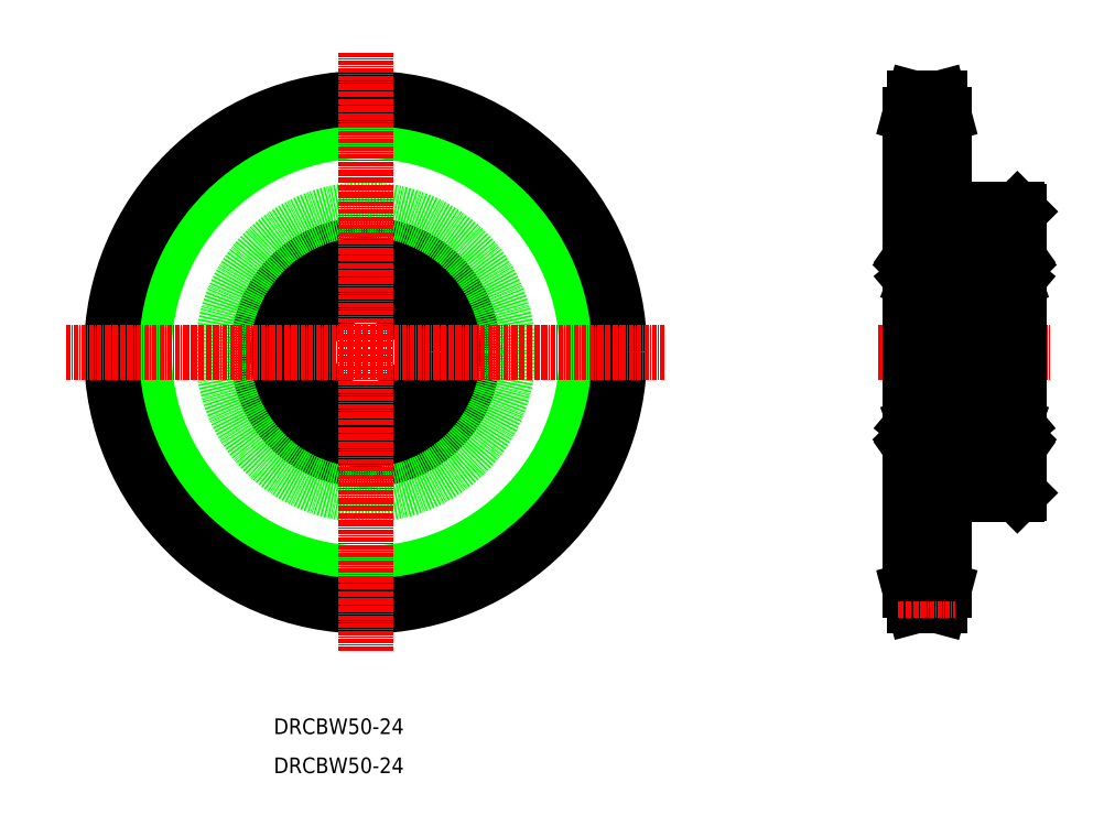
<metadata>
{"format":"dxf","ext":"dxf","renderer":"ezdxf+matplotlib","layout":"modelspace","background":"white","min_lineweight":24,"dpi":150}
</metadata>
<code>
0
SECTION
2
ENTITIES
0
LINE
8
CENTER
10
199.8
20
107.7
30
0
11
243.8
21
107.7
31
0
0
LINE
8
0
10
220.8
20
83.72
30
0
11
222.8
21
83.72
31
0
0
LINE
8
0
10
220.8
20
131.7
30
0
11
222.8
21
131.7
31
0
0
LINE
8
0
10
208.8
20
80.22
30
0
11
219.8
21
80.22
31
0
0
ARC
8
0
10
219.7
20
83
30
0
40
0.53
50
185.1
51
324.9
0
LINE
8
0
10
219.1
20
82.95
30
0
11
219.1
21
83.84
31
0
0
LINE
8
0
10
219.1
20
84.37
30
0
11
220.2
21
85.47
31
0
0
LINE
8
0
10
219.4
20
89.44
30
0
11
219.1
21
88.56
31
0
0
LINE
8
0
10
208.8
20
122.7
30
0
11
219.8
21
122.7
31
0
0
LINE
8
0
10
208.8
20
135.2
30
0
11
219.8
21
135.2
31
0
0
LINE
8
0
10
208.8
20
92.72
30
0
11
219.8
21
92.72
31
0
0
LINE
8
0
10
219.1
20
132.5
30
0
11
219.1
21
131.6
31
0
0
LINE
8
0
10
219.4
20
126
30
0
11
219.1
21
126.9
31
0
0
LINE
8
0
10
219.1
20
131.1
30
0
11
220.2
21
130
31
0
0
ARC
8
0
10
219.7
20
132.4
30
0
40
0.53
50
35.06
51
174.9
0
LINE
8
0
10
207.8
20
134.2
30
0
11
207.8
21
81.22
31
0
0
CIRCLE
8
0
10
214.3
20
86.22
30
0
40
3.572
0
LINE
8
0
10
209.3
20
84.25
30
0
11
208.2
21
85.35
31
0
0
LINE
8
0
10
209.6
20
84.37
30
0
11
208.5
21
85.47
31
0
0
LINE
8
0
10
211.9
20
80.22
30
0
11
211.9
21
80.22
31
0
0
LINE
8
0
10
209.8
20
84.02
30
0
11
211.5
21
84.02
31
0
0
ARC
8
0
10
209
20
83
30
0
40
0.53
50
215.1
51
354.9
0
ARC
8
0
10
209
20
83
30
0
40
0.23
50
215.1
51
357.9
0
ARC
8
0
10
208
20
82.82
30
0
40
0.2
50
90
51
180
0
LINE
8
0
10
208.3
20
83.02
30
0
11
208.6
21
82.69
31
0
0
LINE
8
0
10
208.6
20
83.2
30
0
11
208.8
21
82.87
31
0
0
ARC
8
0
10
208.6
20
83.2
30
0
40
0.3
50
125
51
215.1
0
LINE
8
0
10
208.6
20
83.61
30
0
11
208.4
21
83.44
31
0
0
LINE
8
0
10
208
20
83.02
30
0
11
208.3
21
83.02
31
0
0
LINE
8
0
10
208.8
20
83.37
30
0
11
208.6
21
83.2
31
0
0
LINE
8
0
10
208.6
20
83.61
30
0
11
208.8
21
83.37
31
0
0
LINE
8
0
10
209.2
20
82.99
30
0
11
209.3
21
84.25
31
0
0
LINE
8
0
10
209.6
20
83.5
30
0
11
209.6
21
84.37
31
0
0
ARC
8
0
10
209.8
20
83.82
30
0
40
0.2
50
90
51
174.9
0
LINE
8
0
10
209.5
20
82.95
30
0
11
209.6
21
83.84
31
0
0
LINE
8
0
10
214.3
20
80.22
30
0
11
214.3
21
80.22
31
0
0
LINE
8
0
10
218.9
20
84.02
30
0
11
217.1
21
84.02
31
0
0
LINE
8
0
10
219.1
20
83.5
30
0
11
219.1
21
84.37
31
0
0
ARC
8
0
10
218.9
20
83.82
30
0
40
0.2
50
5.065
51
90
0
LINE
8
0
10
209.3
20
89.44
30
0
11
209.6
21
88.56
31
0
0
ARC
8
0
10
208.5
20
88.52
30
0
40
0.3
50
90
51
180
0
LINE
8
0
10
209.8
20
88.42
30
0
11
211.5
21
88.42
31
0
0
LINE
8
0
10
208.2
20
85.35
30
0
11
208.2
21
88.52
31
0
0
LINE
8
0
10
208.5
20
85.47
30
0
11
208.5
21
88.52
31
0
0
LINE
8
0
10
208.5
20
88.82
30
0
11
209
21
88.82
31
0
0
LINE
8
0
10
209
20
88.52
30
0
11
208.5
21
88.52
31
0
0
ARC
8
0
10
209.8
20
88.62
30
0
40
0.2
50
200
51
270
0
LINE
8
0
10
209
20
88.82
30
0
11
209
21
88.52
31
0
0
LINE
8
0
10
208.9
20
89.57
30
0
11
209.1
21
89.57
31
0
0
ARC
8
0
10
208
20
89.32
30
0
40
0.2
50
180
51
270
0
ARC
8
0
10
208.9
20
89.37
30
0
40
0.2
50
90
51
140
0
LINE
8
0
10
208.4
20
89.12
30
0
11
208.7
21
89.5
31
0
0
LINE
8
0
10
208
20
89.12
30
0
11
208.4
21
89.12
31
0
0
ARC
8
0
10
209.1
20
89.37
30
0
40
0.2
50
20.03
51
90
0
LINE
8
0
10
218.9
20
88.42
30
0
11
217.1
21
88.42
31
0
0
ARC
8
0
10
218.9
20
88.62
30
0
40
0.2
50
270
51
340
0
CIRCLE
8
0
10
214.3
20
129.2
30
0
40
3.572
0
LINE
8
0
10
208.5
20
130
30
0
11
208.5
21
126.9
31
0
0
LINE
8
0
10
208.2
20
130.1
30
0
11
208.2
21
126.9
31
0
0
LINE
8
0
10
209.8
20
127
30
0
11
211.5
21
127
31
0
0
LINE
8
0
10
209
20
126.9
30
0
11
208.5
21
126.9
31
0
0
LINE
8
0
10
208.5
20
126.6
30
0
11
209
21
126.6
31
0
0
LINE
8
0
10
208.9
20
125.9
30
0
11
209.1
21
125.9
31
0
0
LINE
8
0
10
208
20
126.3
30
0
11
208.4
21
126.3
31
0
0
ARC
8
0
10
208.5
20
126.9
30
0
40
0.3
50
180
51
270
0
LINE
8
0
10
208.4
20
126.3
30
0
11
208.7
21
125.9
31
0
0
ARC
8
0
10
208.9
20
126.1
30
0
40
0.2
50
220
51
270
0
ARC
8
0
10
208
20
126.1
30
0
40
0.2
50
90
51
180
0
LINE
8
0
10
209
20
126.6
30
0
11
209
21
126.9
31
0
0
ARC
8
0
10
209.1
20
126.1
30
0
40
0.2
50
270
51
340
0
LINE
8
0
10
209.3
20
126
30
0
11
209.6
21
126.9
31
0
0
ARC
8
0
10
209.8
20
126.8
30
0
40
0.2
50
90
51
160
0
LINE
8
0
10
209.8
20
131.4
30
0
11
211.5
21
131.4
31
0
0
LINE
8
0
10
209.5
20
132.5
30
0
11
209.6
21
131.6
31
0
0
LINE
8
0
10
209.2
20
132.5
30
0
11
209.3
21
131.2
31
0
0
LINE
8
0
10
208.6
20
131.8
30
0
11
208.8
21
132.1
31
0
0
LINE
8
0
10
208.6
20
131.8
30
0
11
208.4
21
132
31
0
0
LINE
8
0
10
209.6
20
131.9
30
0
11
209.6
21
131.1
31
0
0
LINE
8
0
10
209.6
20
131.1
30
0
11
208.5
21
130
31
0
0
LINE
8
0
10
209.3
20
131.2
30
0
11
208.2
21
130.1
31
0
0
ARC
8
0
10
209.8
20
131.6
30
0
40
0.2
50
185.1
51
270
0
ARC
8
0
10
209
20
132.4
30
0
40
0.23
50
2.131
51
144.9
0
ARC
8
0
10
209
20
132.4
30
0
40
0.53
50
5.065
51
144.9
0
ARC
8
0
10
208.6
20
132.3
30
0
40
0.3
50
144.9
51
235
0
LINE
8
0
10
208.6
20
132.3
30
0
11
208.8
21
132.6
31
0
0
LINE
8
0
10
208.8
20
132.1
30
0
11
208.6
21
132.3
31
0
0
LINE
8
0
10
208
20
132.4
30
0
11
208.3
21
132.4
31
0
0
LINE
8
0
10
208.3
20
132.4
30
0
11
208.6
21
132.8
31
0
0
ARC
8
0
10
208
20
132.6
30
0
40
0.2
50
180
51
270
0
LINE
8
0
10
218.9
20
127
30
0
11
217.1
21
127
31
0
0
ARC
8
0
10
218.9
20
126.8
30
0
40
0.2
50
20.03
51
90
0
LINE
8
0
10
219.1
20
131.9
30
0
11
219.1
21
131.1
31
0
0
LINE
8
0
10
218.9
20
131.4
30
0
11
217.1
21
131.4
31
0
0
ARC
8
0
10
218.9
20
131.6
30
0
40
0.2
50
270
51
354.9
0
LINE
8
0
10
220.8
20
134.2
30
0
11
220.8
21
81.22
31
0
0
LINE
8
0
10
219.4
20
84.25
30
0
11
220.5
21
85.35
31
0
0
LINE
8
0
10
220.6
20
83.02
30
0
11
220.3
21
83.02
31
0
0
LINE
8
0
10
219.4
20
82.99
30
0
11
219.4
21
84.25
31
0
0
LINE
8
0
10
220
20
83.61
30
0
11
219.8
21
83.37
31
0
0
LINE
8
0
10
219.8
20
83.37
30
0
11
220.1
21
83.2
31
0
0
LINE
8
0
10
220
20
83.61
30
0
11
220.3
21
83.44
31
0
0
ARC
8
0
10
220.1
20
83.2
30
0
40
0.3
50
324.9
51
55.04
0
LINE
8
0
10
220.1
20
83.2
30
0
11
219.8
21
82.87
31
0
0
ARC
8
0
10
219.7
20
83
30
0
40
0.23
50
182.1
51
324.9
0
LINE
8
0
10
220.3
20
83.02
30
0
11
220.1
21
82.69
31
0
0
ARC
8
0
10
220.6
20
82.82
30
0
40
0.2
50
0
51
90
0
ARC
8
0
10
220.2
20
88.52
30
0
40
0.3
50
0
51
90
0
LINE
8
0
10
220.2
20
85.47
30
0
11
220.2
21
88.52
31
0
0
LINE
8
0
10
220.5
20
85.35
30
0
11
220.5
21
88.52
31
0
0
LINE
8
0
10
219.7
20
88.52
30
0
11
220.2
21
88.52
31
0
0
LINE
8
0
10
219.7
20
88.82
30
0
11
219.7
21
88.52
31
0
0
LINE
8
0
10
220.2
20
88.82
30
0
11
219.7
21
88.82
31
0
0
LINE
8
0
10
220.6
20
89.12
30
0
11
220.2
21
89.12
31
0
0
LINE
8
0
10
220.2
20
89.12
30
0
11
219.9
21
89.5
31
0
0
ARC
8
0
10
219.8
20
89.37
30
0
40
0.2
50
40
51
90
0
LINE
8
0
10
219.8
20
89.57
30
0
11
219.6
21
89.57
31
0
0
ARC
8
0
10
219.6
20
89.37
30
0
40
0.2
50
90
51
160
0
ARC
8
0
10
220.6
20
89.32
30
0
40
0.2
50
270
51
0
0
LINE
8
0
10
220.5
20
130.1
30
0
11
220.5
21
126.9
31
0
0
LINE
8
0
10
220.2
20
130
30
0
11
220.2
21
126.9
31
0
0
LINE
8
0
10
220.6
20
126.3
30
0
11
220.2
21
126.3
31
0
0
ARC
8
0
10
219.6
20
126.1
30
0
40
0.2
50
200
51
270
0
LINE
8
0
10
219.8
20
125.9
30
0
11
219.6
21
125.9
31
0
0
ARC
8
0
10
219.8
20
126.1
30
0
40
0.2
50
270
51
320
0
LINE
8
0
10
220.2
20
126.3
30
0
11
219.9
21
125.9
31
0
0
ARC
8
0
10
220.2
20
126.9
30
0
40
0.3
50
270
51
0
0
LINE
8
0
10
220.2
20
126.6
30
0
11
219.7
21
126.6
31
0
0
LINE
8
0
10
219.7
20
126.6
30
0
11
219.7
21
126.9
31
0
0
LINE
8
0
10
219.7
20
126.9
30
0
11
220.2
21
126.9
31
0
0
ARC
8
0
10
220.6
20
126.1
30
0
40
0.2
50
0
51
90
0
LINE
8
0
10
219.4
20
132.5
30
0
11
219.4
21
131.2
31
0
0
LINE
8
0
10
220
20
131.8
30
0
11
220.3
21
132
31
0
0
LINE
8
0
10
220
20
131.8
30
0
11
219.8
21
132.1
31
0
0
LINE
8
0
10
219.4
20
131.2
30
0
11
220.5
21
130.1
31
0
0
LINE
8
0
10
220.6
20
132.4
30
0
11
220.3
21
132.4
31
0
0
LINE
8
0
10
220.1
20
132.3
30
0
11
219.8
21
132.6
31
0
0
ARC
8
0
10
220.1
20
132.3
30
0
40
0.3
50
305
51
35.06
0
LINE
8
0
10
219.8
20
132.1
30
0
11
220.1
21
132.3
31
0
0
LINE
8
0
10
220.3
20
132.4
30
0
11
220.1
21
132.8
31
0
0
ARC
8
0
10
219.7
20
132.4
30
0
40
0.23
50
35.06
51
177.9
0
ARC
8
0
10
220.6
20
132.6
30
0
40
0.2
50
270
51
0
0
ARC
8
0
10
208.8
20
134.2
30
0
40
1
50
90
51
180
0
ARC
8
0
10
219.8
20
134.2
30
0
40
1
50
0
51
90
0
ARC
8
0
10
208.8
20
123.7
30
0
40
1
50
180
51
270
0
ARC
8
0
10
219.8
20
123.7
30
0
40
1
50
270
51
0
0
ARC
8
0
10
208.8
20
81.22
30
0
40
1
50
180
51
270
0
ARC
8
0
10
219.8
20
81.22
30
0
40
1
50
270
51
0
0
ARC
8
0
10
219.8
20
91.72
30
0
40
1
50
0
51
90
0
ARC
8
0
10
208.8
20
91.72
30
0
40
1
50
90
51
180
0
LINE
8
0
10
223.8
20
80.22
30
0
11
234.8
21
80.22
31
0
0
ARC
8
0
10
234.7
20
83
30
0
40
0.53
50
185.1
51
324.9
0
LINE
8
0
10
234.1
20
82.95
30
0
11
234.1
21
83.84
31
0
0
LINE
8
0
10
234.1
20
84.37
30
0
11
235.2
21
85.47
31
0
0
LINE
8
0
10
234.4
20
89.44
30
0
11
234.1
21
88.56
31
0
0
LINE
8
0
10
223.8
20
122.7
30
0
11
234.8
21
122.7
31
0
0
LINE
8
0
10
223.8
20
135.2
30
0
11
234.8
21
135.2
31
0
0
LINE
8
0
10
223.8
20
92.72
30
0
11
234.8
21
92.72
31
0
0
LINE
8
0
10
234.1
20
132.5
30
0
11
234.1
21
131.6
31
0
0
LINE
8
0
10
234.4
20
126
30
0
11
234.1
21
126.9
31
0
0
LINE
8
0
10
234.1
20
131.1
30
0
11
235.2
21
130
31
0
0
ARC
8
0
10
234.7
20
132.4
30
0
40
0.53
50
35.06
51
174.9
0
LINE
8
0
10
222.8
20
134.2
30
0
11
222.8
21
81.22
31
0
0
CIRCLE
8
0
10
229.3
20
86.22
30
0
40
3.572
0
LINE
8
0
10
224.3
20
84.25
30
0
11
223.2
21
85.35
31
0
0
LINE
8
0
10
224.6
20
84.37
30
0
11
223.5
21
85.47
31
0
0
LINE
8
0
10
226.9
20
80.22
30
0
11
226.9
21
80.22
31
0
0
LINE
8
0
10
224.8
20
84.02
30
0
11
226.5
21
84.02
31
0
0
ARC
8
0
10
224
20
83
30
0
40
0.53
50
215.1
51
354.9
0
ARC
8
0
10
224
20
83
30
0
40
0.23
50
215.1
51
357.9
0
ARC
8
0
10
223
20
82.82
30
0
40
0.2
50
90
51
180
0
LINE
8
0
10
223.3
20
83.02
30
0
11
223.6
21
82.69
31
0
0
LINE
8
0
10
223.6
20
83.2
30
0
11
223.8
21
82.87
31
0
0
ARC
8
0
10
223.6
20
83.2
30
0
40
0.3
50
125
51
215.1
0
LINE
8
0
10
223.6
20
83.61
30
0
11
223.4
21
83.44
31
0
0
LINE
8
0
10
223
20
83.02
30
0
11
223.3
21
83.02
31
0
0
LINE
8
0
10
223.8
20
83.37
30
0
11
223.6
21
83.2
31
0
0
LINE
8
0
10
223.6
20
83.61
30
0
11
223.8
21
83.37
31
0
0
LINE
8
0
10
224.2
20
82.99
30
0
11
224.3
21
84.25
31
0
0
LINE
8
0
10
224.6
20
83.5
30
0
11
224.6
21
84.37
31
0
0
ARC
8
0
10
224.8
20
83.82
30
0
40
0.2
50
90
51
174.9
0
LINE
8
0
10
224.5
20
82.95
30
0
11
224.6
21
83.84
31
0
0
LINE
8
0
10
229.3
20
80.22
30
0
11
229.3
21
80.22
31
0
0
LINE
8
0
10
233.9
20
84.02
30
0
11
232.1
21
84.02
31
0
0
LINE
8
0
10
234.1
20
83.5
30
0
11
234.1
21
84.37
31
0
0
ARC
8
0
10
233.9
20
83.82
30
0
40
0.2
50
5.065
51
90
0
LINE
8
0
10
224.3
20
89.44
30
0
11
224.6
21
88.56
31
0
0
ARC
8
0
10
223.5
20
88.52
30
0
40
0.3
50
90
51
180
0
LINE
8
0
10
224.8
20
88.42
30
0
11
226.5
21
88.42
31
0
0
LINE
8
0
10
223.2
20
85.35
30
0
11
223.2
21
88.52
31
0
0
LINE
8
0
10
223.5
20
85.47
30
0
11
223.5
21
88.52
31
0
0
LINE
8
0
10
223.5
20
88.82
30
0
11
224
21
88.82
31
0
0
LINE
8
0
10
224
20
88.52
30
0
11
223.5
21
88.52
31
0
0
ARC
8
0
10
224.8
20
88.62
30
0
40
0.2
50
200
51
270
0
LINE
8
0
10
224
20
88.82
30
0
11
224
21
88.52
31
0
0
LINE
8
0
10
223.9
20
89.57
30
0
11
224.1
21
89.57
31
0
0
ARC
8
0
10
223
20
89.32
30
0
40
0.2
50
180
51
270
0
ARC
8
0
10
223.9
20
89.37
30
0
40
0.2
50
90
51
140
0
LINE
8
0
10
223.4
20
89.12
30
0
11
223.7
21
89.5
31
0
0
LINE
8
0
10
223
20
89.12
30
0
11
223.4
21
89.12
31
0
0
ARC
8
0
10
224.1
20
89.37
30
0
40
0.2
50
20.03
51
90
0
LINE
8
0
10
233.9
20
88.42
30
0
11
232.1
21
88.42
31
0
0
ARC
8
0
10
233.9
20
88.62
30
0
40
0.2
50
270
51
340
0
CIRCLE
8
0
10
229.3
20
129.2
30
0
40
3.572
0
LINE
8
0
10
223.5
20
130
30
0
11
223.5
21
126.9
31
0
0
LINE
8
0
10
223.2
20
130.1
30
0
11
223.2
21
126.9
31
0
0
LINE
8
0
10
224.8
20
127
30
0
11
226.5
21
127
31
0
0
LINE
8
0
10
224
20
126.9
30
0
11
223.5
21
126.9
31
0
0
LINE
8
0
10
223.5
20
126.6
30
0
11
224
21
126.6
31
0
0
LINE
8
0
10
223.9
20
125.9
30
0
11
224.1
21
125.9
31
0
0
LINE
8
0
10
223
20
126.3
30
0
11
223.4
21
126.3
31
0
0
ARC
8
0
10
223.5
20
126.9
30
0
40
0.3
50
180
51
270
0
LINE
8
0
10
223.4
20
126.3
30
0
11
223.7
21
125.9
31
0
0
ARC
8
0
10
223.9
20
126.1
30
0
40
0.2
50
220
51
270
0
ARC
8
0
10
223
20
126.1
30
0
40
0.2
50
90
51
180
0
LINE
8
0
10
224
20
126.6
30
0
11
224
21
126.9
31
0
0
ARC
8
0
10
224.1
20
126.1
30
0
40
0.2
50
270
51
340
0
LINE
8
0
10
224.3
20
126
30
0
11
224.6
21
126.9
31
0
0
ARC
8
0
10
224.8
20
126.8
30
0
40
0.2
50
90
51
160
0
LINE
8
0
10
224.8
20
131.4
30
0
11
226.5
21
131.4
31
0
0
LINE
8
0
10
224.5
20
132.5
30
0
11
224.6
21
131.6
31
0
0
LINE
8
0
10
224.2
20
132.5
30
0
11
224.3
21
131.2
31
0
0
LINE
8
0
10
223.6
20
131.8
30
0
11
223.8
21
132.1
31
0
0
LINE
8
0
10
223.6
20
131.8
30
0
11
223.4
21
132
31
0
0
LINE
8
0
10
224.6
20
131.9
30
0
11
224.6
21
131.1
31
0
0
LINE
8
0
10
224.6
20
131.1
30
0
11
223.5
21
130
31
0
0
LINE
8
0
10
224.3
20
131.2
30
0
11
223.2
21
130.1
31
0
0
ARC
8
0
10
224.8
20
131.6
30
0
40
0.2
50
185.1
51
270
0
ARC
8
0
10
224
20
132.4
30
0
40
0.23
50
2.131
51
144.9
0
ARC
8
0
10
224
20
132.4
30
0
40
0.53
50
5.065
51
144.9
0
ARC
8
0
10
223.6
20
132.3
30
0
40
0.3
50
144.9
51
235
0
LINE
8
0
10
223.6
20
132.3
30
0
11
223.8
21
132.6
31
0
0
LINE
8
0
10
223.8
20
132.1
30
0
11
223.6
21
132.3
31
0
0
LINE
8
0
10
223
20
132.4
30
0
11
223.3
21
132.4
31
0
0
LINE
8
0
10
223.3
20
132.4
30
0
11
223.6
21
132.8
31
0
0
ARC
8
0
10
223
20
132.6
30
0
40
0.2
50
180
51
270
0
LINE
8
0
10
233.9
20
127
30
0
11
232.1
21
127
31
0
0
ARC
8
0
10
233.9
20
126.8
30
0
40
0.2
50
20.03
51
90
0
LINE
8
0
10
234.1
20
131.9
30
0
11
234.1
21
131.1
31
0
0
LINE
8
0
10
233.9
20
131.4
30
0
11
232.1
21
131.4
31
0
0
ARC
8
0
10
233.9
20
131.6
30
0
40
0.2
50
270
51
354.9
0
LINE
8
0
10
235.8
20
134.2
30
0
11
235.8
21
81.22
31
0
0
LINE
8
0
10
234.4
20
84.25
30
0
11
235.5
21
85.35
31
0
0
LINE
8
0
10
235.6
20
83.02
30
0
11
235.3
21
83.02
31
0
0
LINE
8
0
10
234.4
20
82.99
30
0
11
234.4
21
84.25
31
0
0
LINE
8
0
10
235
20
83.61
30
0
11
234.8
21
83.37
31
0
0
LINE
8
0
10
234.8
20
83.37
30
0
11
235.1
21
83.2
31
0
0
LINE
8
0
10
235
20
83.61
30
0
11
235.3
21
83.44
31
0
0
ARC
8
0
10
235.1
20
83.2
30
0
40
0.3
50
324.9
51
55.04
0
LINE
8
0
10
235.1
20
83.2
30
0
11
234.8
21
82.87
31
0
0
ARC
8
0
10
234.7
20
83
30
0
40
0.23
50
182.1
51
324.9
0
LINE
8
0
10
235.3
20
83.02
30
0
11
235.1
21
82.69
31
0
0
ARC
8
0
10
235.6
20
82.82
30
0
40
0.2
50
0
51
90
0
ARC
8
0
10
235.2
20
88.52
30
0
40
0.3
50
0
51
90
0
LINE
8
0
10
235.2
20
85.47
30
0
11
235.2
21
88.52
31
0
0
LINE
8
0
10
235.5
20
85.35
30
0
11
235.5
21
88.52
31
0
0
LINE
8
0
10
234.7
20
88.52
30
0
11
235.2
21
88.52
31
0
0
LINE
8
0
10
234.7
20
88.82
30
0
11
234.7
21
88.52
31
0
0
LINE
8
0
10
235.2
20
88.82
30
0
11
234.7
21
88.82
31
0
0
LINE
8
0
10
235.6
20
89.12
30
0
11
235.2
21
89.12
31
0
0
LINE
8
0
10
235.2
20
89.12
30
0
11
234.9
21
89.5
31
0
0
ARC
8
0
10
234.8
20
89.37
30
0
40
0.2
50
40
51
90
0
LINE
8
0
10
234.8
20
89.57
30
0
11
234.6
21
89.57
31
0
0
ARC
8
0
10
234.6
20
89.37
30
0
40
0.2
50
90
51
160
0
ARC
8
0
10
235.6
20
89.32
30
0
40
0.2
50
270
51
0
0
LINE
8
0
10
235.5
20
130.1
30
0
11
235.5
21
126.9
31
0
0
LINE
8
0
10
235.2
20
130
30
0
11
235.2
21
126.9
31
0
0
LINE
8
0
10
235.6
20
126.3
30
0
11
235.2
21
126.3
31
0
0
ARC
8
0
10
234.6
20
126.1
30
0
40
0.2
50
200
51
270
0
LINE
8
0
10
234.8
20
125.9
30
0
11
234.6
21
125.9
31
0
0
ARC
8
0
10
234.8
20
126.1
30
0
40
0.2
50
270
51
320
0
LINE
8
0
10
235.2
20
126.3
30
0
11
234.9
21
125.9
31
0
0
ARC
8
0
10
235.2
20
126.9
30
0
40
0.3
50
270
51
0
0
LINE
8
0
10
235.2
20
126.6
30
0
11
234.7
21
126.6
31
0
0
LINE
8
0
10
234.7
20
126.6
30
0
11
234.7
21
126.9
31
0
0
LINE
8
0
10
234.7
20
126.9
30
0
11
235.2
21
126.9
31
0
0
ARC
8
0
10
235.6
20
126.1
30
0
40
0.2
50
0
51
90
0
LINE
8
0
10
234.4
20
132.5
30
0
11
234.4
21
131.2
31
0
0
LINE
8
0
10
235
20
131.8
30
0
11
235.3
21
132
31
0
0
LINE
8
0
10
235
20
131.8
30
0
11
234.8
21
132.1
31
0
0
LINE
8
0
10
234.4
20
131.2
30
0
11
235.5
21
130.1
31
0
0
LINE
8
0
10
235.6
20
132.4
30
0
11
235.3
21
132.4
31
0
0
LINE
8
0
10
235.1
20
132.3
30
0
11
234.8
21
132.6
31
0
0
ARC
8
0
10
235.1
20
132.3
30
0
40
0.3
50
305
51
35.06
0
LINE
8
0
10
234.8
20
132.1
30
0
11
235.1
21
132.3
31
0
0
LINE
8
0
10
235.3
20
132.4
30
0
11
235.1
21
132.8
31
0
0
ARC
8
0
10
234.7
20
132.4
30
0
40
0.23
50
35.06
51
177.9
0
ARC
8
0
10
235.6
20
132.6
30
0
40
0.2
50
270
51
0
0
ARC
8
0
10
223.8
20
134.2
30
0
40
1
50
90
51
180
0
ARC
8
0
10
234.8
20
134.2
30
0
40
1
50
0
51
90
0
ARC
8
0
10
223.8
20
123.7
30
0
40
1
50
180
51
270
0
ARC
8
0
10
234.8
20
123.7
30
0
40
1
50
270
51
0
0
ARC
8
0
10
223.8
20
81.22
30
0
40
1
50
180
51
270
0
ARC
8
0
10
234.8
20
81.22
30
0
40
1
50
270
51
0
0
ARC
8
0
10
234.8
20
91.72
30
0
40
1
50
0
51
90
0
ARC
8
0
10
223.8
20
91.72
30
0
40
1
50
90
51
180
0
CIRCLE
8
0
10
68.56
20
107.7
30
0
40
15
0
CIRCLE
8
0
10
68.56
20
107.7
30
0
40
27.5
0
TEXT
8
0
10
45.08
20
10
30
0
40
4
1
DRCBW50-24
0
TEXT
8
0
10
45.08
20
1.556e-05
30
0
40
4
1
DRCBW50-24
0
LINE
8
0
10
235.8
20
143.7
30
0
11
235.8
21
71.72
31
0
0
LINE
8
0
10
207.8
20
168.5
30
0
11
207.8
21
46.91
31
0
0
LINE
8
0
10
216.5
20
71.22
30
0
11
216.5
21
46.91
31
0
0
LINE
8
0
10
208.9
20
42.72
30
0
11
207.8
21
46.91
31
0
0
LINE
8
0
10
215.4
20
42.72
30
0
11
216.5
21
46.91
31
0
0
LINE
8
0
10
208.9
20
42.72
30
0
11
215.4
21
42.72
31
0
0
LINE
8
CENTER
10
204.8
20
46.91
30
0
11
219.5
21
46.91
31
0
0
LINE
8
0
10
207.8
20
51.1
30
0
11
216.5
21
51.1
31
0
0
LINE
8
0
10
216.5
20
71.22
30
0
11
235.3
21
71.22
31
0
0
LINE
8
0
10
221.2
20
71.22
30
0
11
221.2
21
71.22
31
0
0
LINE
8
0
10
225.9
20
71.22
30
0
11
225.9
21
71.22
31
0
0
LINE
8
0
10
235.8
20
71.72
30
0
11
235.3
21
71.22
31
0
0
LINE
8
0
10
216.5
20
168.5
30
0
11
216.5
21
144.2
31
0
0
LINE
8
0
10
216.5
20
144.2
30
0
11
235.3
21
144.2
31
0
0
LINE
8
0
10
235.3
20
144.2
30
0
11
235.8
21
143.7
31
0
0
LINE
8
0
10
207.8
20
168.5
30
0
11
208.9
21
172.7
31
0
0
LINE
8
0
10
216.5
20
168.5
30
0
11
215.4
21
172.7
31
0
0
LINE
8
CENTER
10
204.8
20
168.5
30
0
11
219.5
21
168.5
31
0
0
LINE
8
0
10
207.8
20
164.3
30
0
11
216.5
21
164.3
31
0
0
LINE
8
0
10
208.9
20
172.7
30
0
11
215.4
21
172.7
31
0
0
CIRCLE
8
CENTER
10
68.56
20
107.7
30
0
40
60.81
0
CIRCLE
8
0
10
68.56
20
107.7
30
0
40
56.62
0
CIRCLE
8
0
10
68.56
20
107.7
30
0
40
65
0
CIRCLE
8
0
10
68.56
20
107.7
30
0
40
36.5
0
LINE
8
CENTER
10
-8.141
20
107.7
30
0
11
145.3
21
107.7
31
0
0
LINE
8
CENTER
10
68.56
20
184.4
30
0
11
68.56
21
31.03
31
0
0
VIEWPORT
8
0
10
5.614
20
3.902
30
0
40
12.37
41
9.99
68
     1
69
     1
0
VIEWPORT
8
0
10
5.614
20
3.902
30
0
40
8.982
41
6.243
68
     2
69
     2
0
ENDSEC
0
EOF

</code>
